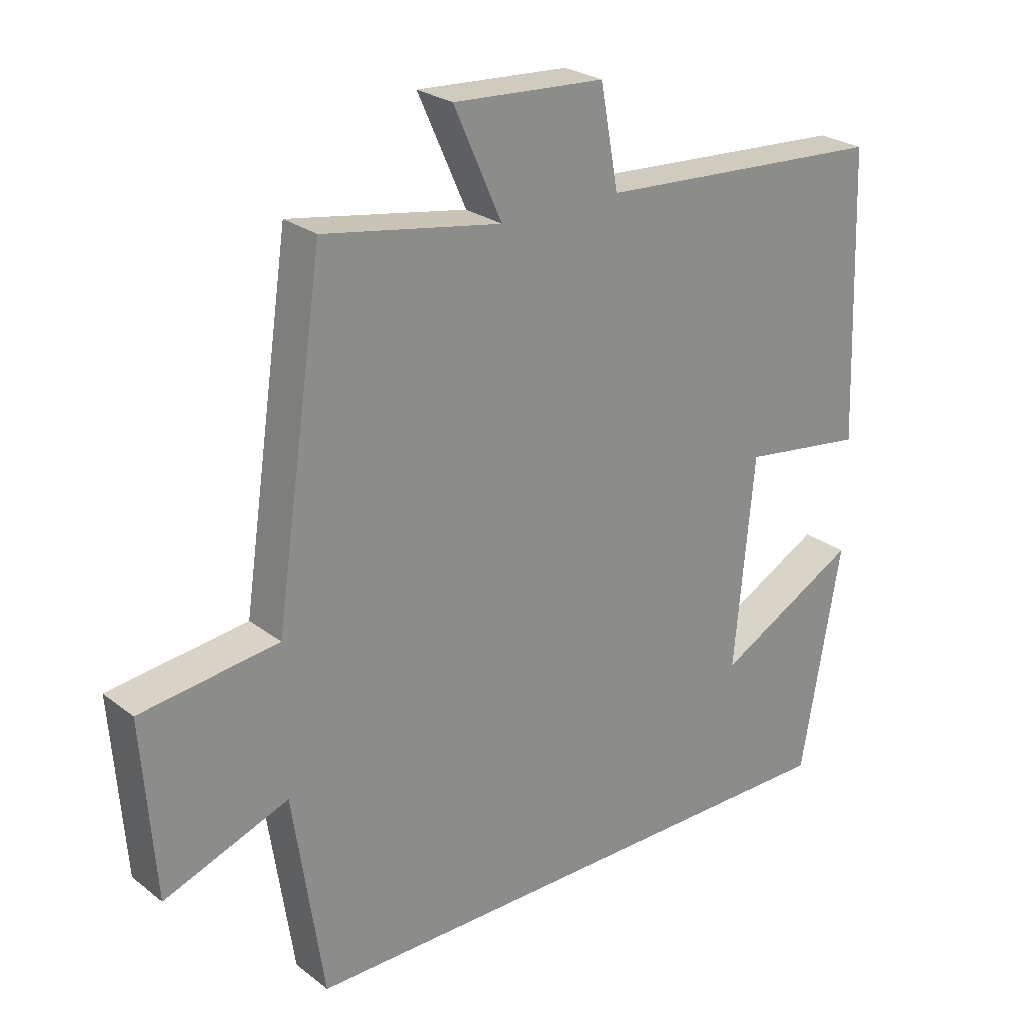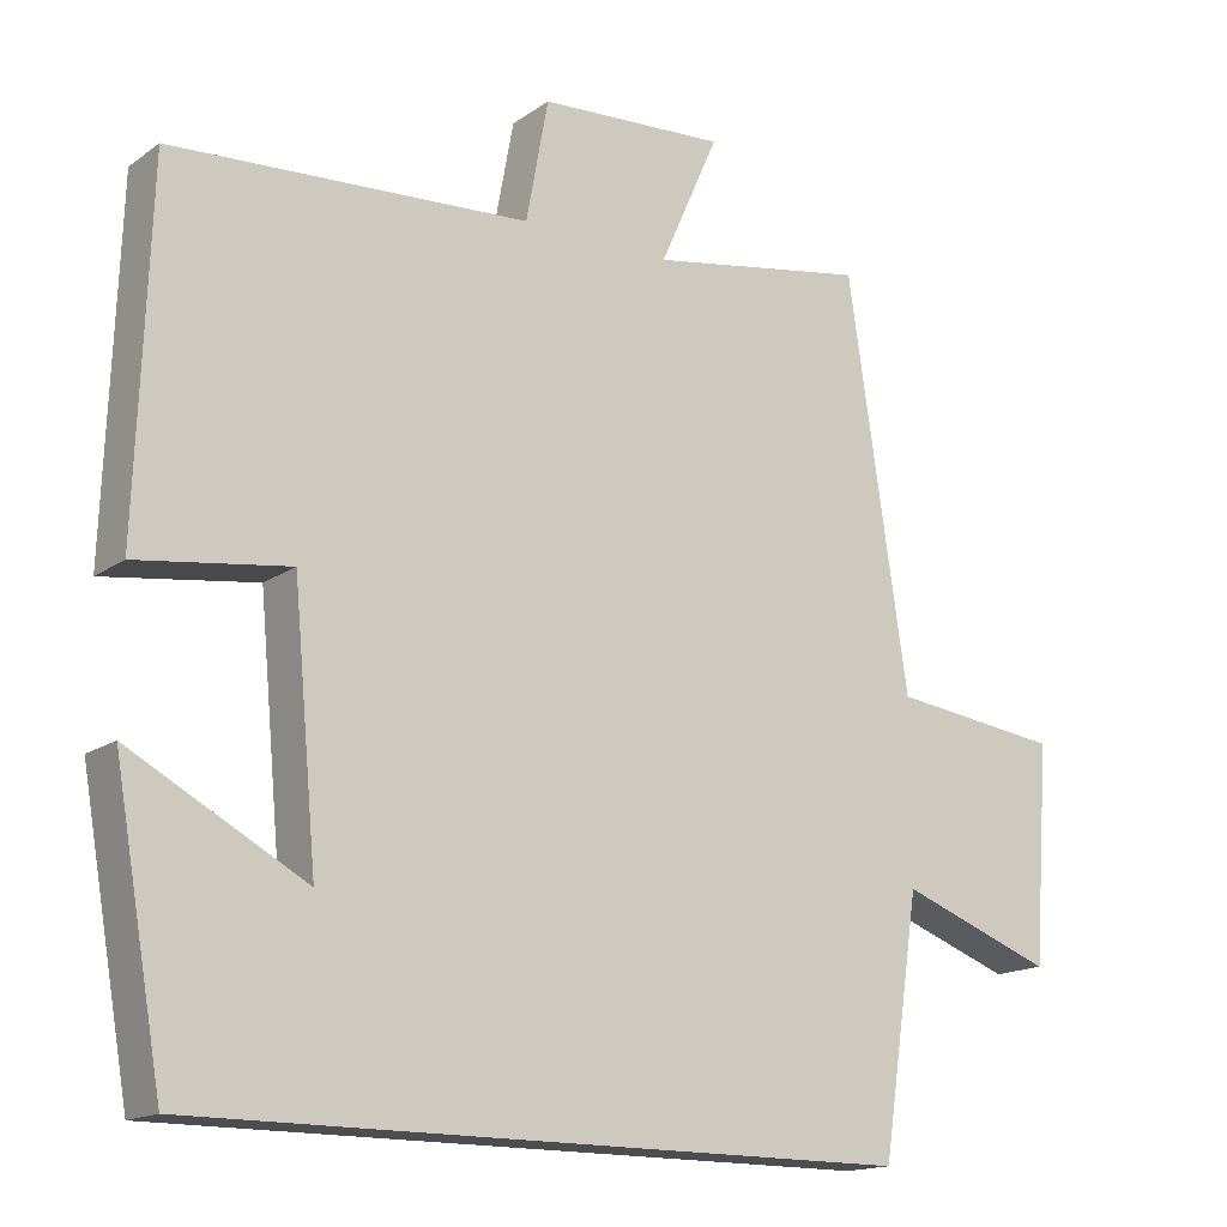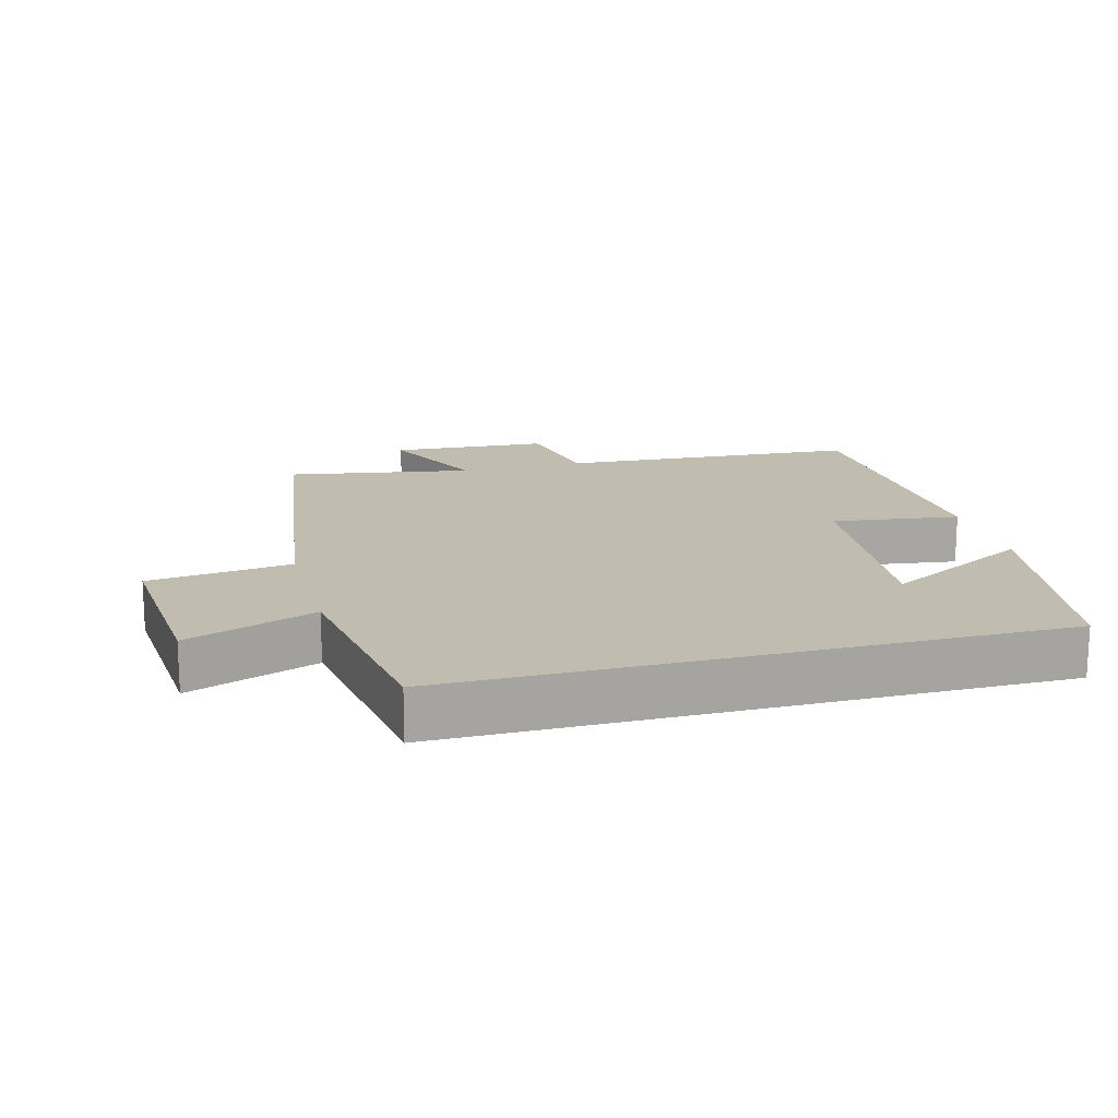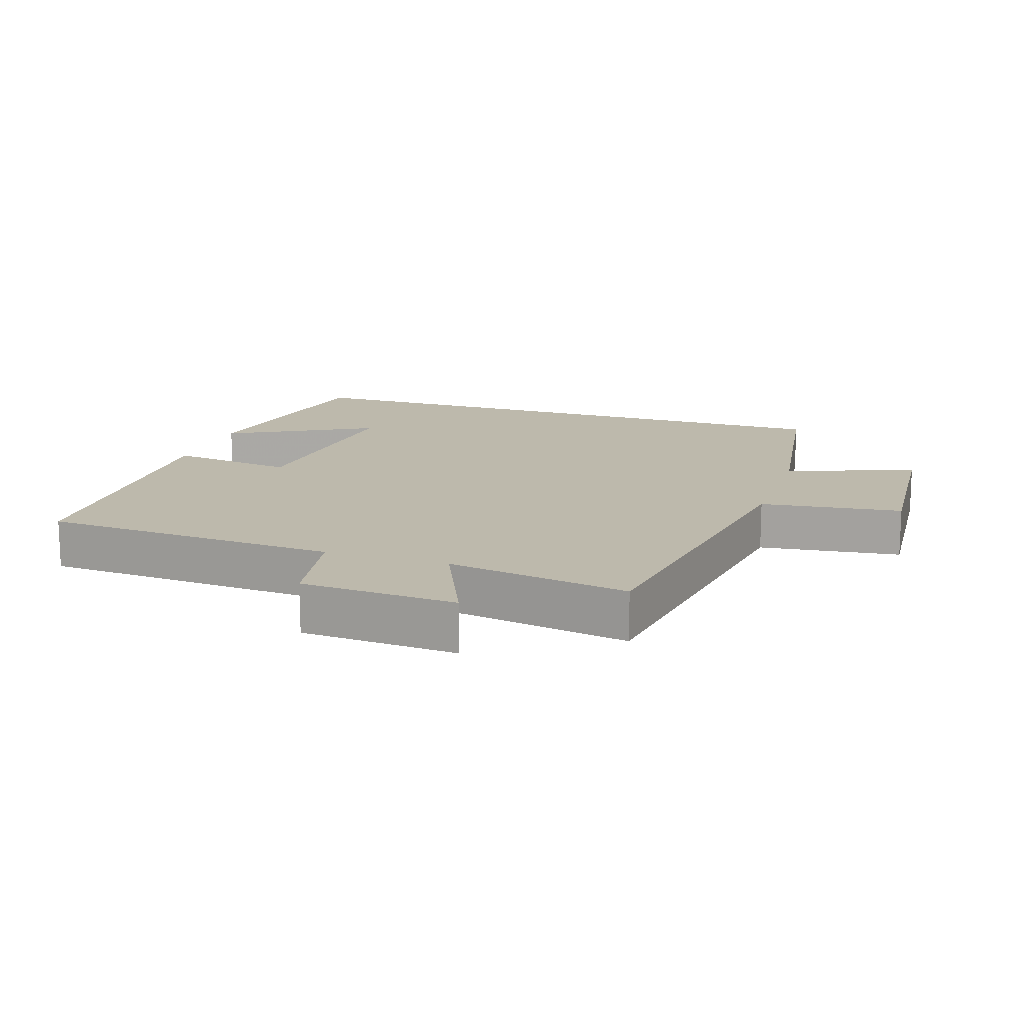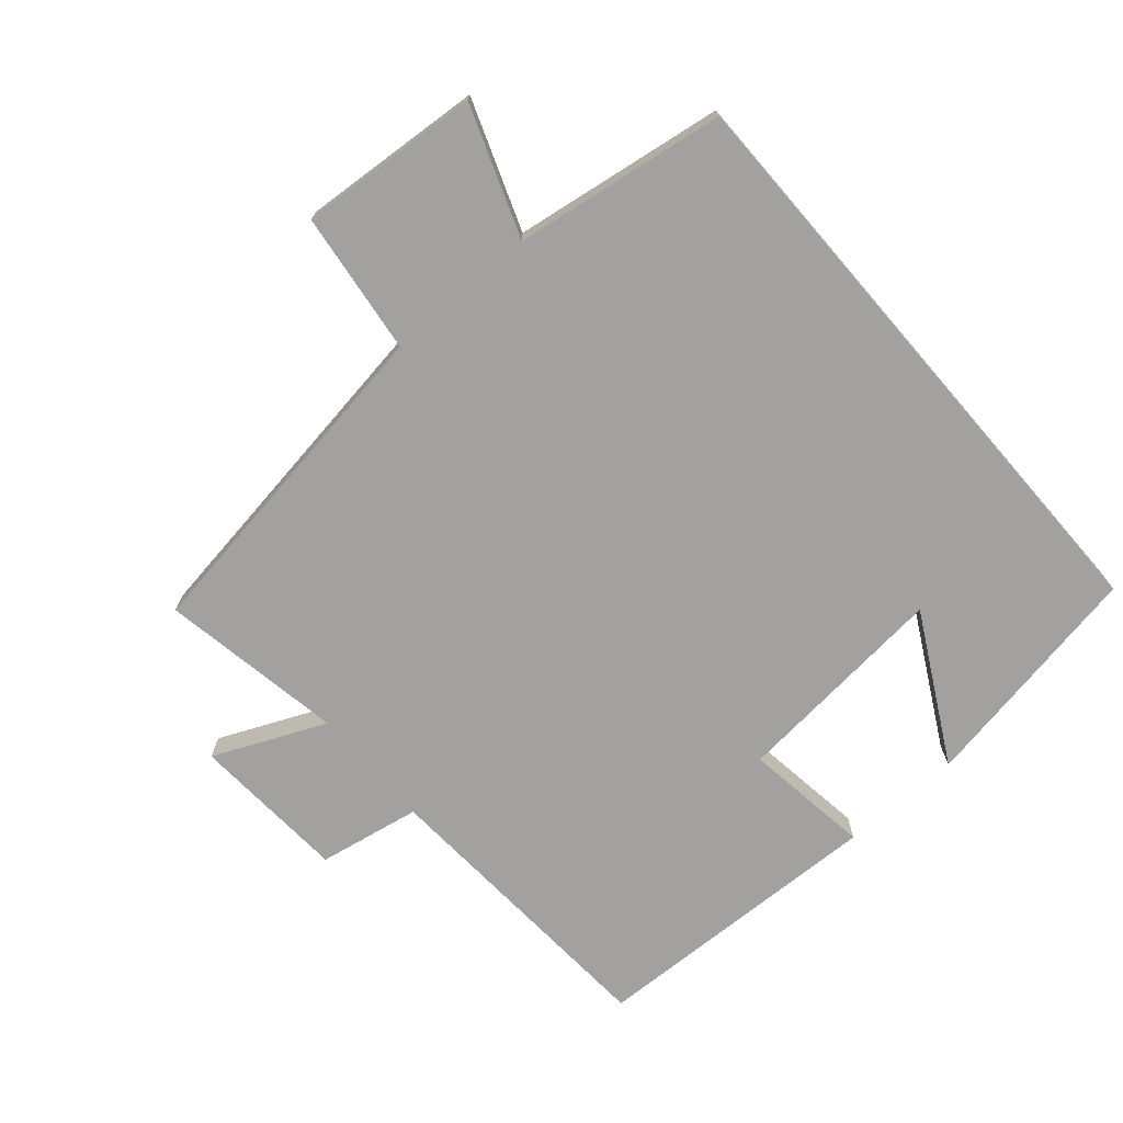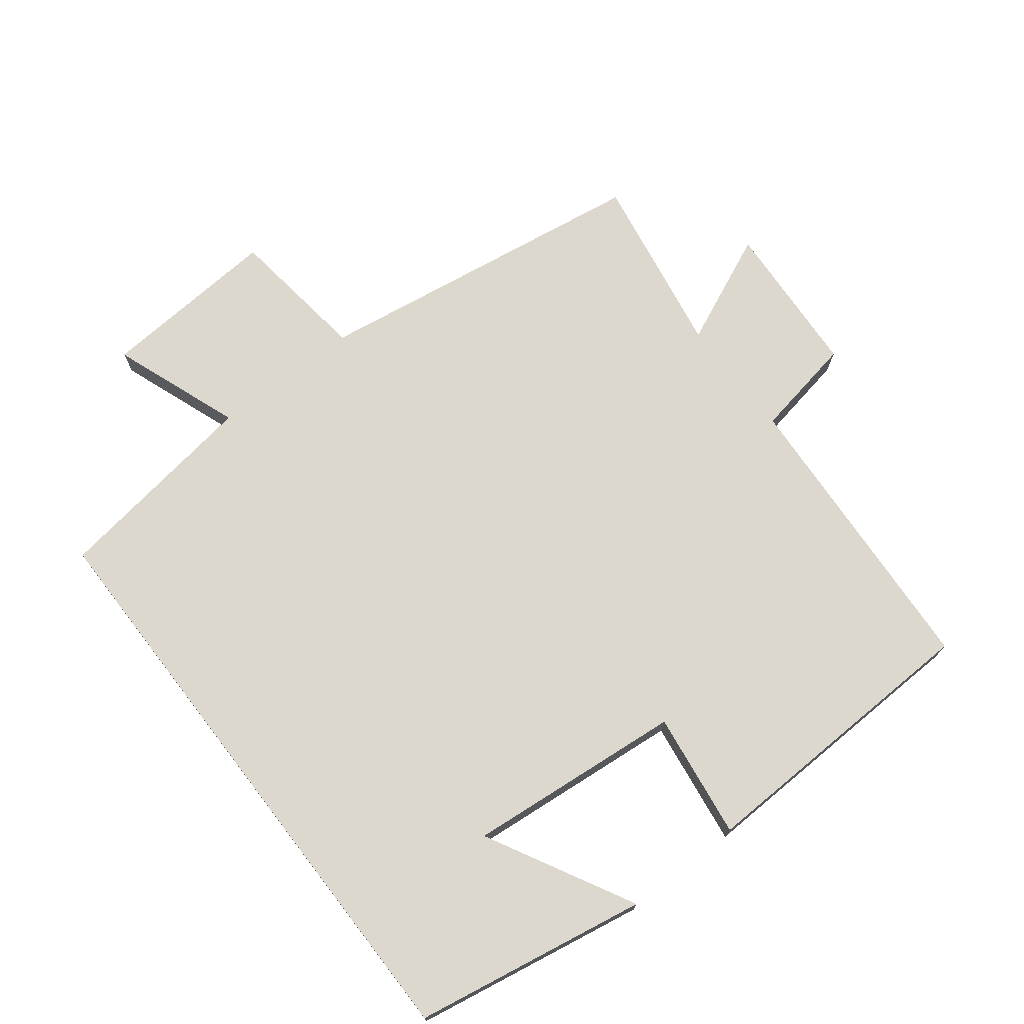
<metadata>
{"format":"obj","ext":"obj","renderer":"f3d","projection":"perspective","resolution":1024,"background":"white","views":[{"elev":25.5,"azim":140.5,"up":"+Z"},{"elev":-15.9,"azim":-35.5,"up":"+Z"},{"elev":16.4,"azim":164.9,"up":"+Y"},{"elev":15.0,"azim":18.3,"up":"+Y"},{"elev":-72.3,"azim":130.9,"up":"+Y"},{"elev":72.6,"azim":-127.7,"up":"+Y"}]}
</metadata>
<code>
v -0.484 0.07 0.473
v -0.037 0.07 0.5
v -0.009 0.07 0.652
v 0.225 0.07 0.666
v 0.151 0.07 0.5
v 0.425 0.07 0.547
v 0.5 0.07 0.04
v 0.712 0.07 0.013
v 0.692 0.07 -0.257
v 0.5 0.07 -0.186
v 0.453 0.07 -0.5
v -0.439 0.07 -0.5
v -0.5 0.07 -0.151
v -0.281 0.07 -0.269
v -0.311 0.07 0.055
v -0.5 0.07 0.029
v -0.484 0 0.473
v -0.037 0 0.5
v -0.009 0 0.652
v 0.225 0 0.666
v 0.151 0 0.5
v 0.425 0 0.547
v 0.5 0 0.04
v 0.712 0 0.013
v 0.692 0 -0.257
v 0.5 0 -0.186
v 0.453 0 -0.5
v -0.439 0 -0.5
v -0.5 0 -0.151
v -0.281 0 -0.269
v -0.311 0 0.055
v -0.5 0 0.029
f 15 16 1 2
f 14 15 2
f 12 13 14
f 10 11 12 14
f 10 14 2
f 7 8 9 10
f 5 6 7 10
f 5 10 2 3
f 3 4 5
f 18 17 32 31
f 18 31 30
f 30 29 28
f 30 28 27 26
f 18 30 26
f 26 25 24 23
f 26 23 22 21
f 19 18 26 21
f 21 20 19
f 1 17 18 2
f 2 18 19 3
f 3 19 20 4
f 4 20 21 5
f 5 21 22 6
f 6 22 23 7
f 7 23 24 8
f 8 24 25 9
f 9 25 26 10
f 10 26 27 11
f 11 27 28 12
f 12 28 29 13
f 13 29 30 14
f 14 30 31 15
f 15 31 32 16
f 16 32 17 1

</code>
